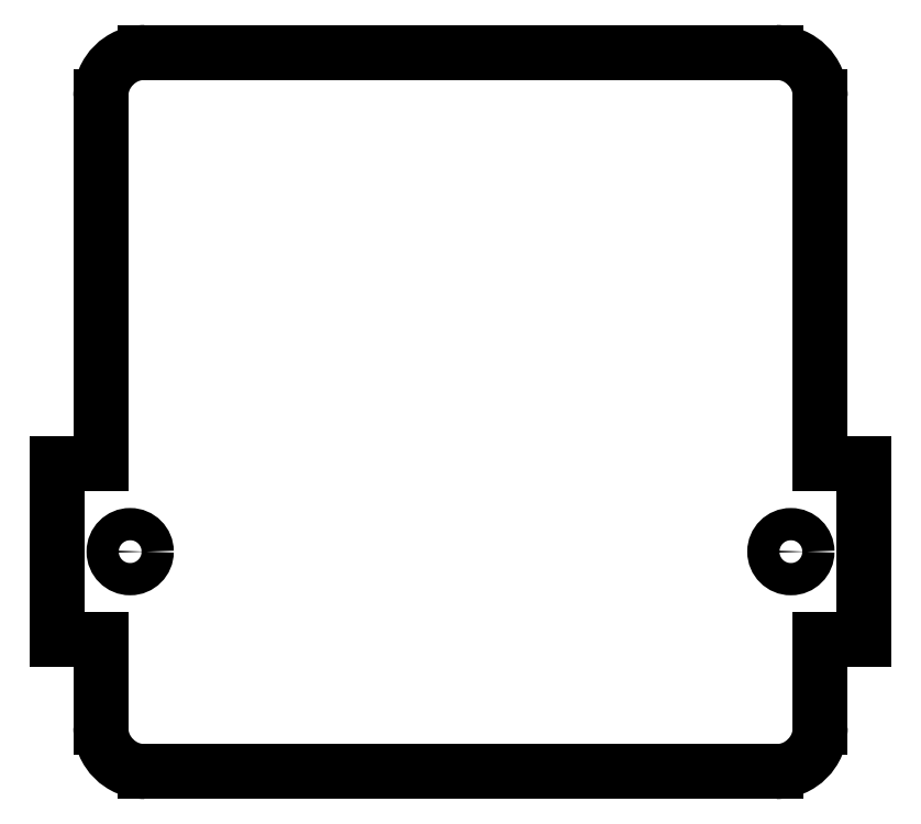
<metadata>
{"format":"dxf","ext":"dxf","renderer":"ezdxf+matplotlib","layout":"modelspace","background":"white","min_lineweight":24,"dpi":150}
</metadata>
<code>
0
SECTION
2
ENTITIES
0
LINE
8
0
10
-15
20
31.05
11
-15
21
6
0
LINE
8
0
10
-15
20
-6
11
-15
21
-12
0
LINE
8
0
10
-12
20
-15
11
31.05
21
-15
0
LINE
8
0
10
34.05
20
-12
11
34.05
21
-6
0
LINE
8
0
10
34.05
20
6
11
34.05
21
31.05
0
LINE
8
0
10
31.05
20
34.05
11
-12
21
34.05
0
ARC
8
0
10
-12
20
-12
40
3
50
180
51
270
0
ARC
8
0
10
31.05
20
-12
40
3
50
270
51
0
0
ARC
8
0
10
31.05
20
31.05
40
3
50
0
51
90
0
ARC
8
0
10
-12
20
31.05
40
3
50
90
51
180
0
LINE
8
0
10
-18
20
-6
11
-15
21
-6
0
LINE
8
0
10
-15
20
6
11
-18
21
6
0
LINE
8
0
10
-18
20
6
11
-18
21
-6
0
LINE
8
0
10
34.05
20
-6
11
37.05
21
-6
0
LINE
8
0
10
37.05
20
-6
11
37.05
21
6
0
LINE
8
0
10
37.05
20
6
11
34.05
21
6
0
CIRCLE
8
0
10
-13
20
0
40
1.1
0
CIRCLE
8
0
10
32.05
20
0
40
1.1
0
ENDSEC
0
EOF

</code>
